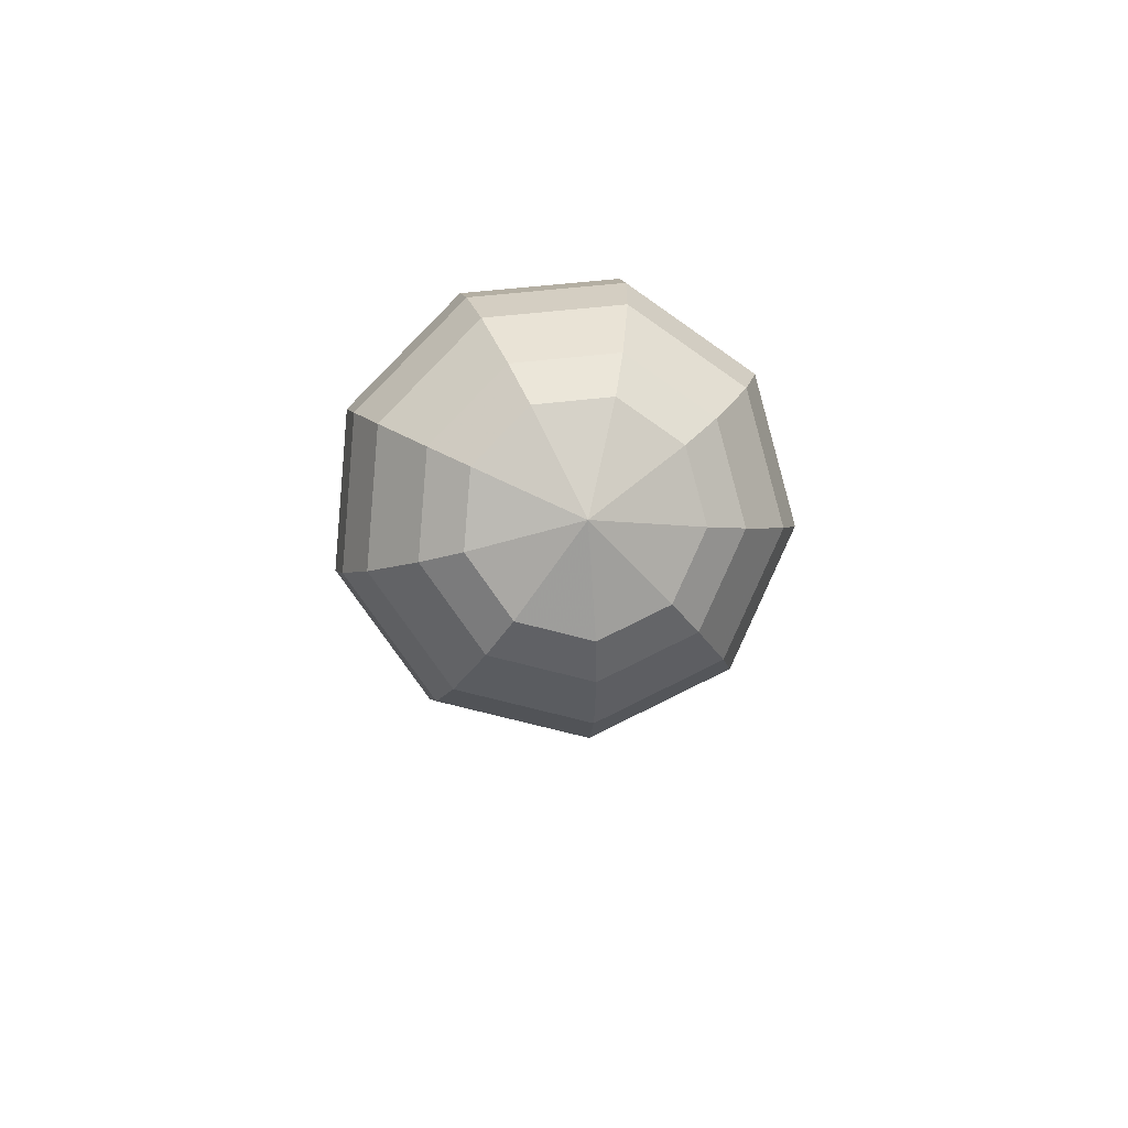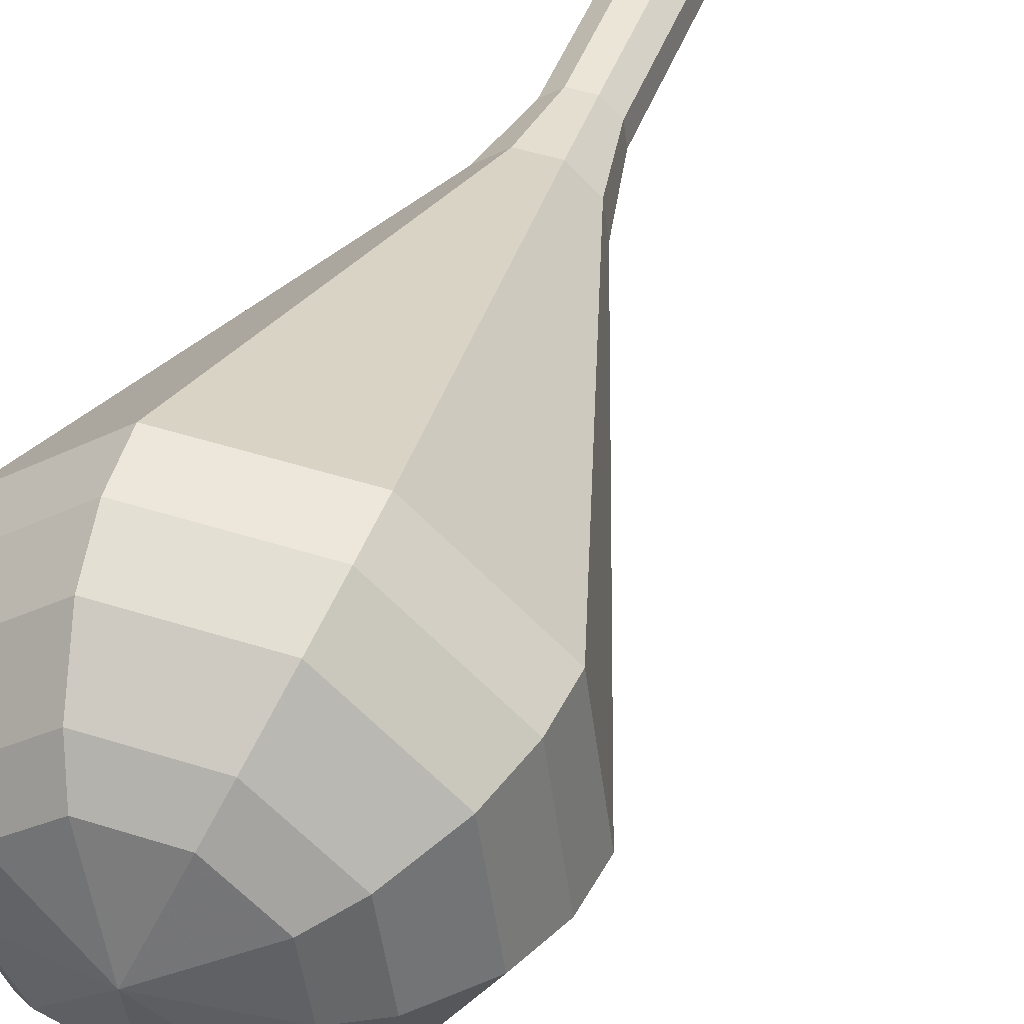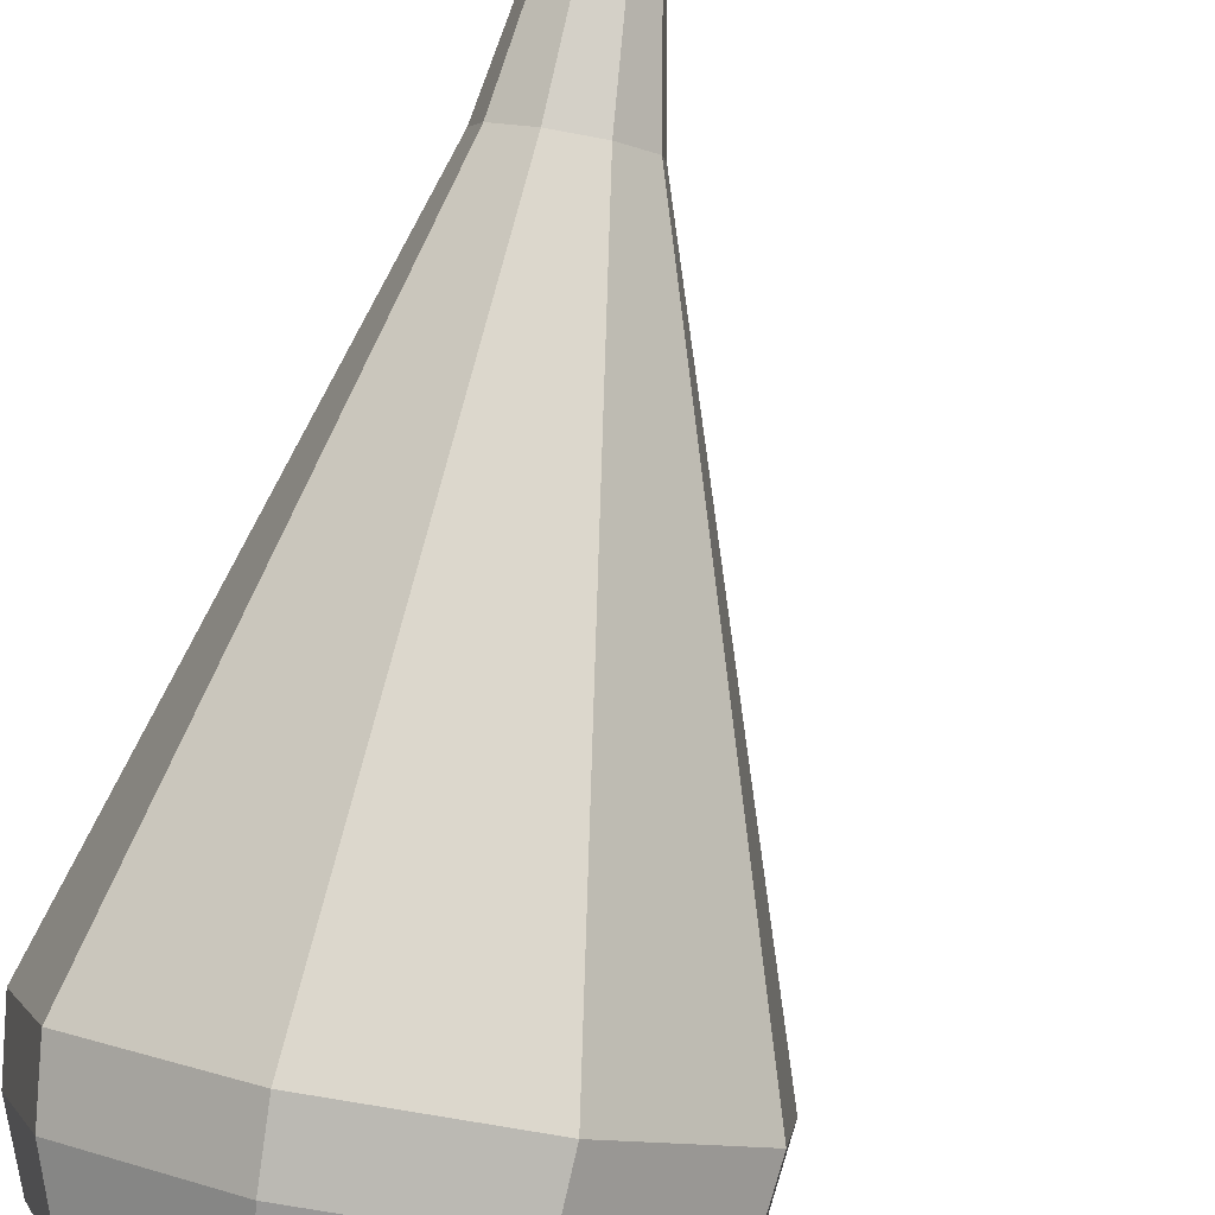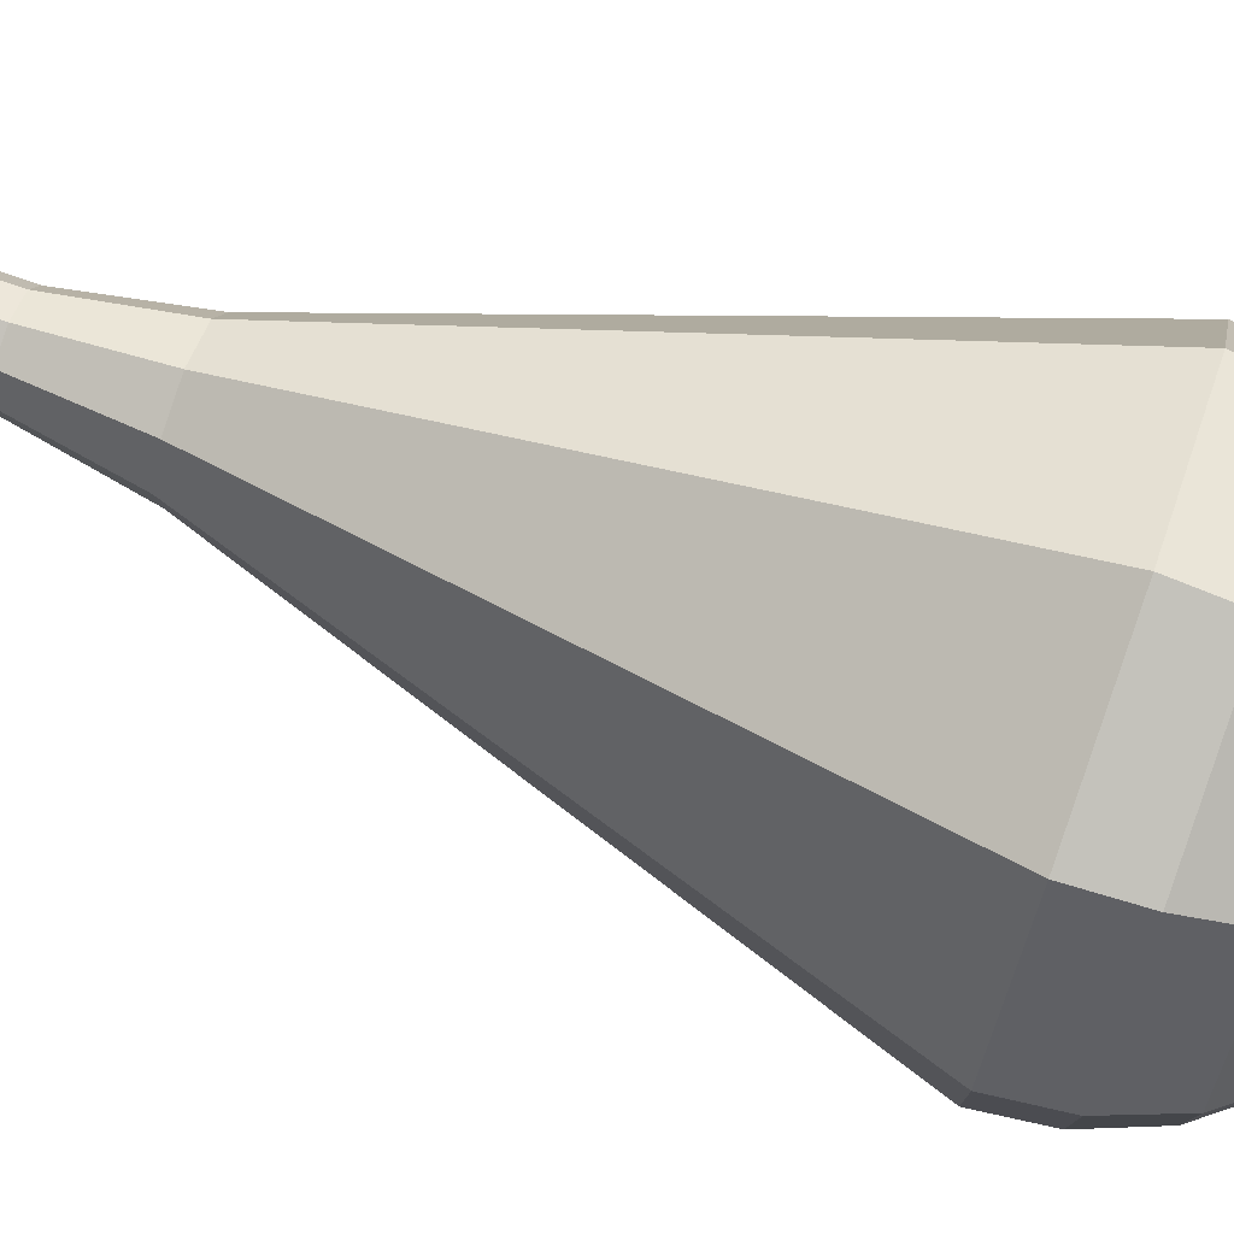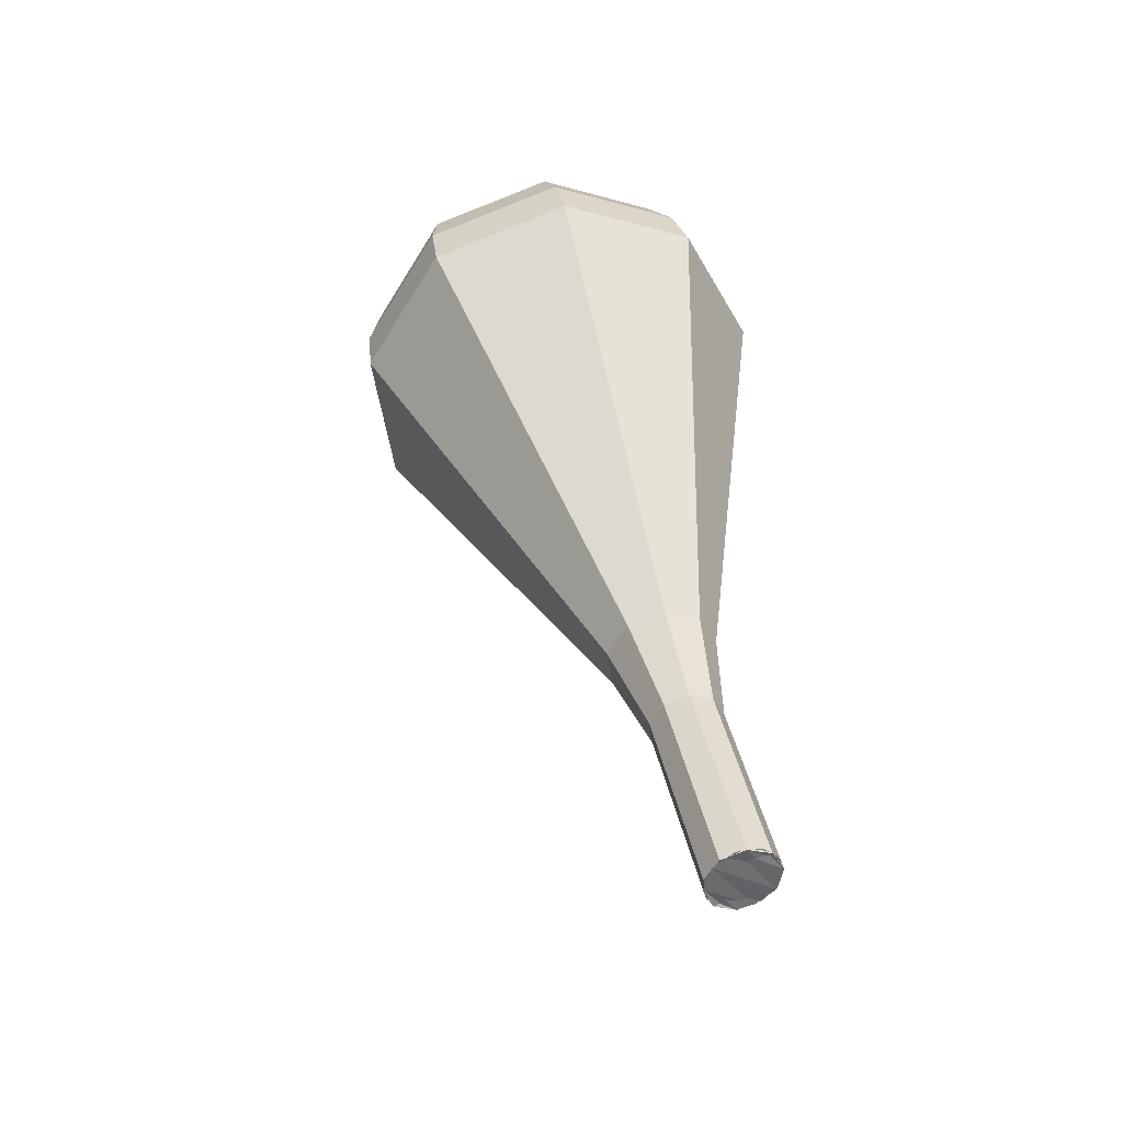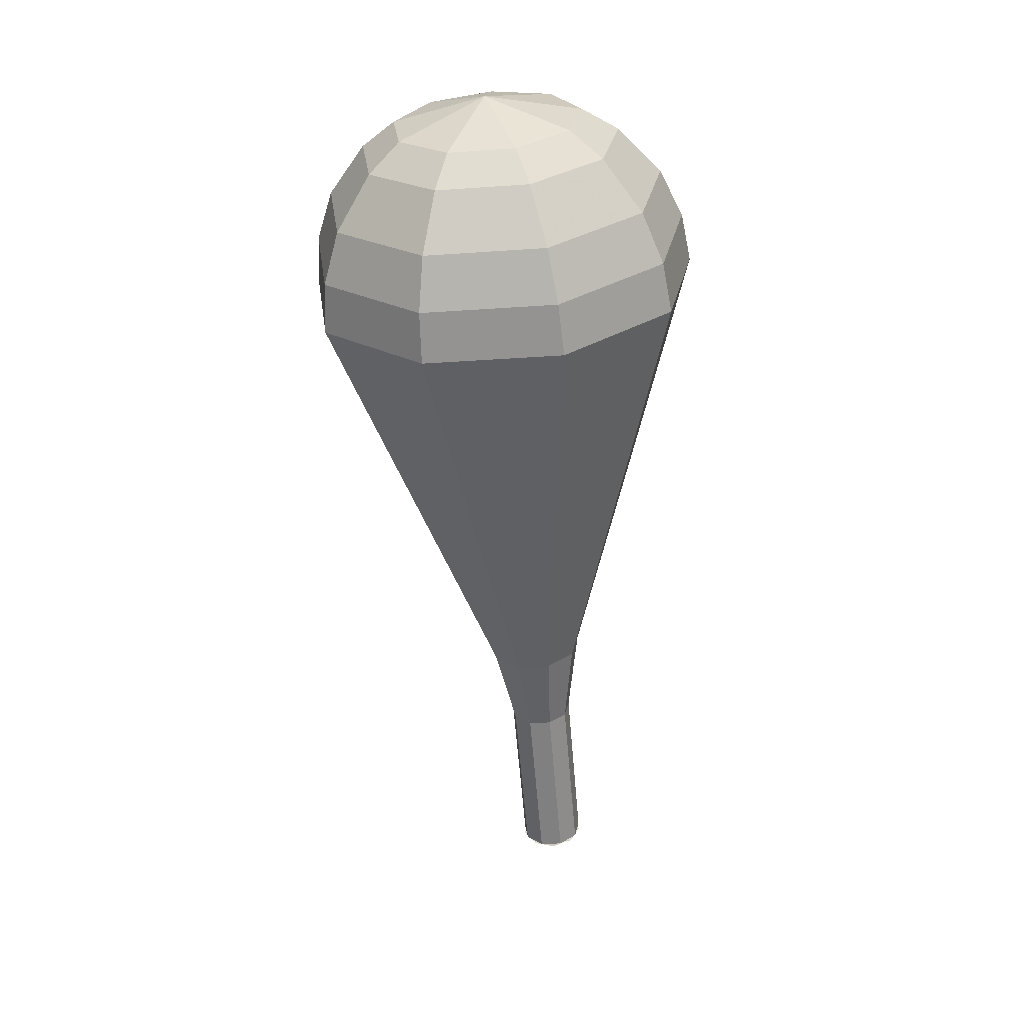
<metadata>
{"format":"obj","ext":"obj","renderer":"f3d","projection":"perspective","resolution":1024,"background":"white","views":[{"elev":74.1,"azim":23.4,"up":"+Z"},{"elev":26.4,"azim":33.7,"up":"+Y"},{"elev":73.4,"azim":24.4,"up":"+Y"},{"elev":17.3,"azim":-64.8,"up":"+Y"},{"elev":-33.0,"azim":-173.8,"up":"+Z"},{"elev":8.5,"azim":53.1,"up":"+Z"}]}
</metadata>
<code>
g tube1
v 119.6 127.4 162.9
v 119.9 126.7 162.5
v 119.6 125.9 162.3
v 118.9 125.4 162.4
v 118.1 125.4 162.7
v 117.6 126 163.1
v 117.6 126.8 163.3
v 118.1 127.5 163.4
v 118.9 127.7 163.2
v 119.6 127.4 162.9
v 117.7 125.7 162.9
v 118.4 125.3 162.6
v 119.3 125.5 162.4
v 119.8 126.2 162.5
v 119.9 127 162.7
v 119.3 127.6 163
v 118.5 127.7 163.3
v 117.8 127.3 163.3
v 117.5 126.5 163.2
v 117.7 125.7 162.9
v 118.5 124.8 166
v 119.2 124.4 165.7
v 120.1 124.6 165.6
v 120.6 125.2 165.6
v 120.6 126 165.9
v 120.1 126.6 166.2
v 119.3 126.8 166.4
v 118.6 126.3 166.5
v 118.3 125.5 166.3
v 118.5 124.8 166
v 119.3 123.8 169.2
v 120 123.5 168.9
v 120.8 123.6 168.7
v 121.4 124.3 168.8
v 121.4 125.1 169
v 120.9 125.7 169.3
v 120.1 125.8 169.5
v 119.4 125.4 169.6
v 119.1 124.6 169.4
v 119.3 123.8 169.2
v 119.6 122.5 172.3
v 120.7 121.9 171.9
v 121.9 122.2 171.6
v 122.8 123.1 171.7
v 122.8 124.4 172.1
v 122 125.3 172.5
v 120.8 125.5 172.9
v 119.7 124.8 173
v 119.2 123.6 172.7
v 119.6 122.5 172.3
v 119.5 120.8 175.4
v 121.2 119.9 174.7
v 123.2 120.3 174.4
v 124.6 121.9 174.5
v 124.6 123.8 175.1
v 123.4 125.3 175.8
v 121.4 125.6 176.4
v 119.7 124.5 176.5
v 118.9 122.7 176.1
v 119.5 120.8 175.4
v 119.4 117.5 181.7
v 122.4 115.9 180.5
v 125.8 116.6 179.8
v 128.2 119.3 180.1
v 128.3 122.8 181.1
v 126.1 125.3 182.4
v 122.7 125.8 183.4
v 119.6 124 183.6
v 118.3 120.7 182.9
v 119.4 117.5 181.7
v 119.2 114.2 188
v 123.5 111.9 186.2
v 128.4 112.9 185.3
v 131.8 116.8 185.6
v 131.9 121.7 187.1
v 128.9 125.4 188.9
v 124 126 190.4
v 119.6 123.4 190.7
v 117.7 118.8 189.8
v 119.2 114.2 188
v 119.9 113.8 189.7
v 124 111.6 188
v 128.7 112.6 187.1
v 132 116.3 187.5
v 132.2 121.1 188.8
v 129.2 124.6 190.7
v 124.5 125.3 192
v 120.2 122.8 192.3
v 118.4 118.2 191.4
v 119.9 113.8 189.7
v 120.9 113.8 191.5
v 124.6 111.8 190
v 128.8 112.7 189.2
v 131.7 116 189.4
v 131.9 120.3 190.7
v 129.2 123.5 192.3
v 125 124.1 193.5
v 121.2 121.8 193.8
v 119.6 117.7 193
v 120.9 113.8 191.5
v 122.5 114.2 193.2
v 125.3 112.7 192.1
v 128.6 113.4 191.5
v 130.8 116 191.7
v 130.9 119.2 192.6
v 128.9 121.6 193.9
v 125.6 122.1 194.8
v 122.7 120.4 195
v 121.5 117.3 194.4
v 122.5 114.2 193.2
v 123.7 114.8 194.1
v 125.8 113.7 193.3
v 128.2 114.2 192.8
v 129.8 116.1 193
v 129.9 118.5 193.7
v 128.4 120.2 194.6
v 126 120.6 195.3
v 123.9 119.3 195.4
v 123 117.1 195
v 123.7 114.8 194.1
v 126.8 116.9 195
v 126.8 116.9 195
v 126.8 116.9 195
v 126.8 116.9 195
v 126.8 116.9 195
v 126.8 116.9 195
v 126.8 116.9 195
v 126.8 116.9 195
v 126.8 116.9 195
v 126.8 116.9 195
f 1 2 12
f 12 11 1
f 2 3 13
f 13 12 2
f 3 4 14
f 14 13 3
f 4 5 15
f 15 14 4
f 5 6 16
f 16 15 5
f 6 7 17
f 17 16 6
f 7 8 18
f 18 17 7
f 8 9 19
f 19 18 8
f 9 10 20
f 20 19 9
f 11 12 22
f 22 21 11
f 12 13 23
f 23 22 12
f 13 14 24
f 24 23 13
f 14 15 25
f 25 24 14
f 15 16 26
f 26 25 15
f 16 17 27
f 27 26 16
f 17 18 28
f 28 27 17
f 18 19 29
f 29 28 18
f 19 20 30
f 30 29 19
f 21 22 32
f 32 31 21
f 22 23 33
f 33 32 22
f 23 24 34
f 34 33 23
f 24 25 35
f 35 34 24
f 25 26 36
f 36 35 25
f 26 27 37
f 37 36 26
f 27 28 38
f 38 37 27
f 28 29 39
f 39 38 28
f 29 30 40
f 40 39 29
f 31 32 42
f 42 41 31
f 32 33 43
f 43 42 32
f 33 34 44
f 44 43 33
f 34 35 45
f 45 44 34
f 35 36 46
f 46 45 35
f 36 37 47
f 47 46 36
f 37 38 48
f 48 47 37
f 38 39 49
f 49 48 38
f 39 40 50
f 50 49 39
f 41 42 52
f 52 51 41
f 42 43 53
f 53 52 42
f 43 44 54
f 54 53 43
f 44 45 55
f 55 54 44
f 45 46 56
f 56 55 45
f 46 47 57
f 57 56 46
f 47 48 58
f 58 57 47
f 48 49 59
f 59 58 48
f 49 50 60
f 60 59 49
f 51 52 62
f 62 61 51
f 52 53 63
f 63 62 52
f 53 54 64
f 64 63 53
f 54 55 65
f 65 64 54
f 55 56 66
f 66 65 55
f 56 57 67
f 67 66 56
f 57 58 68
f 68 67 57
f 58 59 69
f 69 68 58
f 59 60 70
f 70 69 59
f 61 62 72
f 72 71 61
f 62 63 73
f 73 72 62
f 63 64 74
f 74 73 63
f 64 65 75
f 75 74 64
f 65 66 76
f 76 75 65
f 66 67 77
f 77 76 66
f 67 68 78
f 78 77 67
f 68 69 79
f 79 78 68
f 69 70 80
f 80 79 69
f 71 72 82
f 82 81 71
f 72 73 83
f 83 82 72
f 73 74 84
f 84 83 73
f 74 75 85
f 85 84 74
f 75 76 86
f 86 85 75
f 76 77 87
f 87 86 76
f 77 78 88
f 88 87 77
f 78 79 89
f 89 88 78
f 79 80 90
f 90 89 79
f 81 82 92
f 92 91 81
f 82 83 93
f 93 92 82
f 83 84 94
f 94 93 83
f 84 85 95
f 95 94 84
f 85 86 96
f 96 95 85
f 86 87 97
f 97 96 86
f 87 88 98
f 98 97 87
f 88 89 99
f 99 98 88
f 89 90 100
f 100 99 89
f 91 92 102
f 102 101 91
f 92 93 103
f 103 102 92
f 93 94 104
f 104 103 93
f 94 95 105
f 105 104 94
f 95 96 106
f 106 105 95
f 96 97 107
f 107 106 96
f 97 98 108
f 108 107 97
f 98 99 109
f 109 108 98
f 99 100 110
f 110 109 99
f 101 102 112
f 112 111 101
f 102 103 113
f 113 112 102
f 103 104 114
f 114 113 103
f 104 105 115
f 115 114 104
f 105 106 116
f 116 115 105
f 106 107 117
f 117 116 106
f 107 108 118
f 118 117 107
f 108 109 119
f 119 118 108
f 109 110 120
f 120 119 109
f 111 112 122
f 122 121 111
f 112 113 123
f 123 122 112
f 113 114 124
f 124 123 113
f 114 115 125
f 125 124 114
f 115 116 126
f 126 125 115
f 116 117 127
f 127 126 116
f 117 118 128
f 128 127 117
f 118 119 129
f 129 128 118
f 119 120 130
f 130 129 119

</code>
